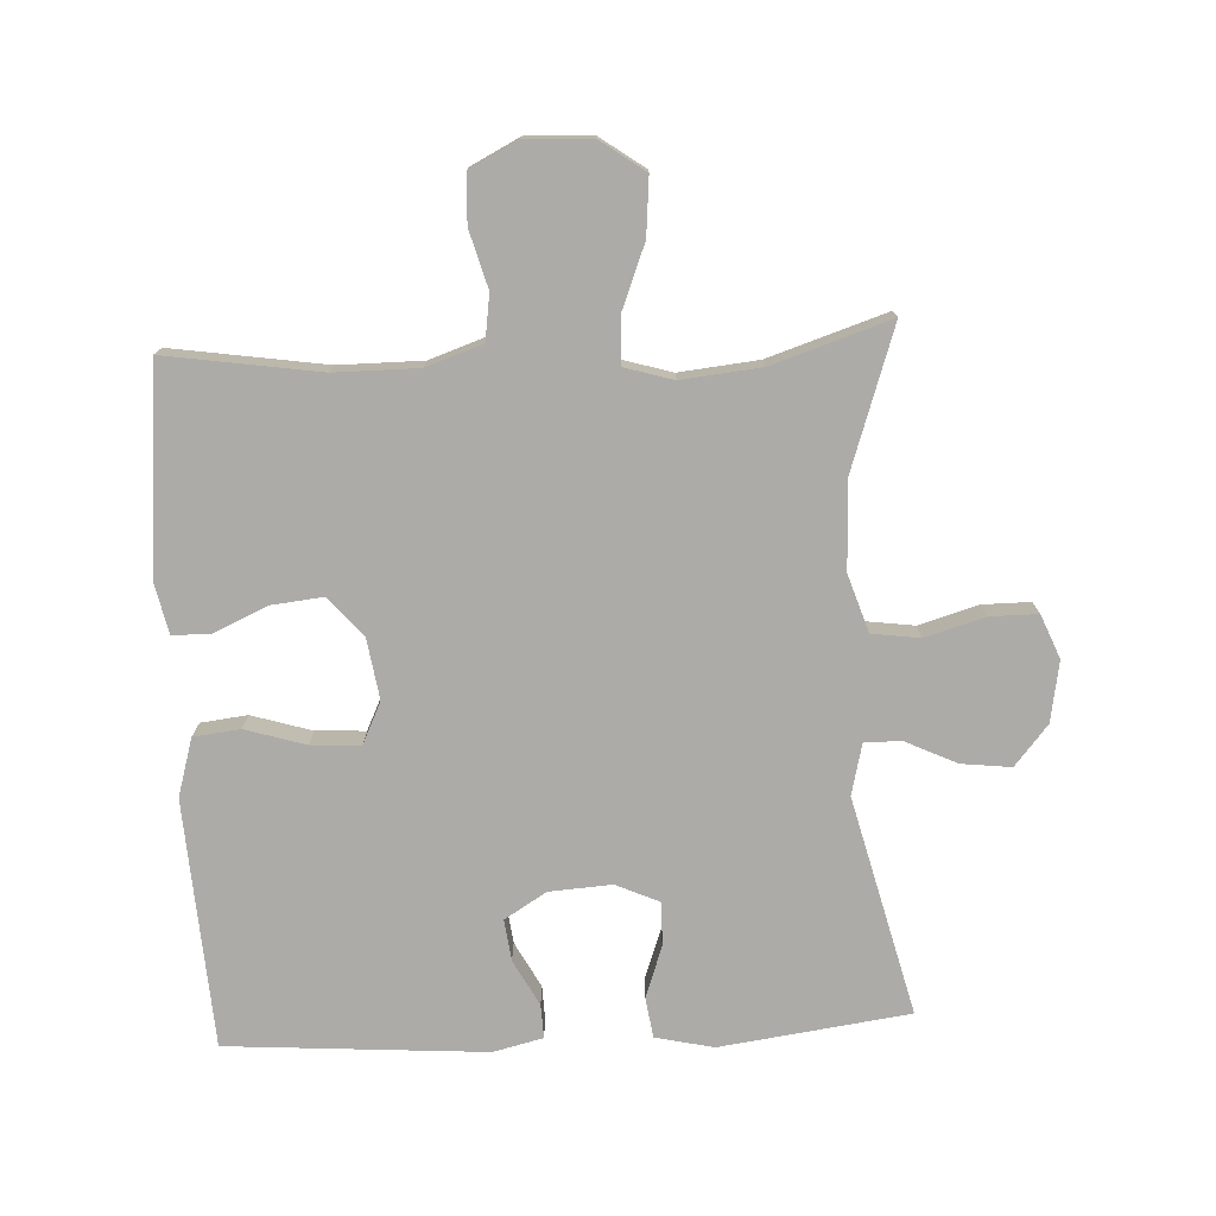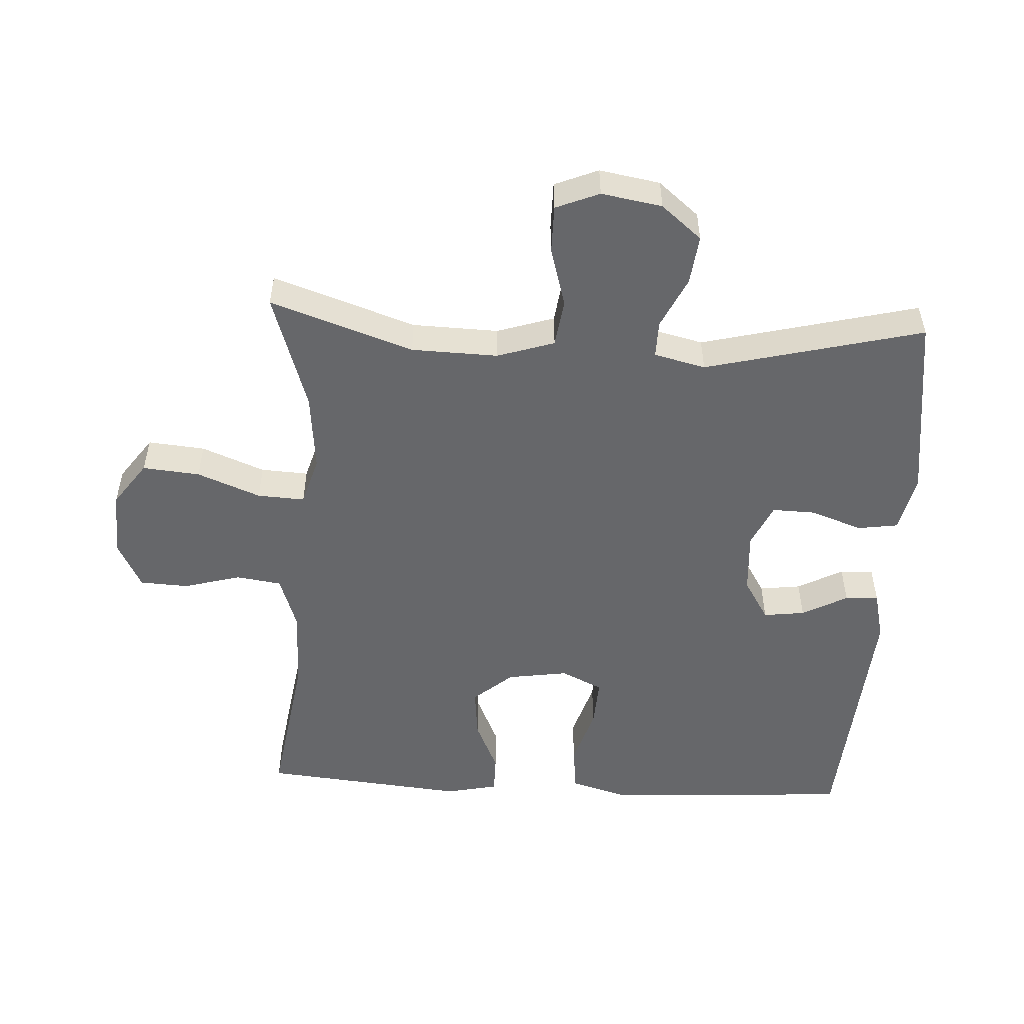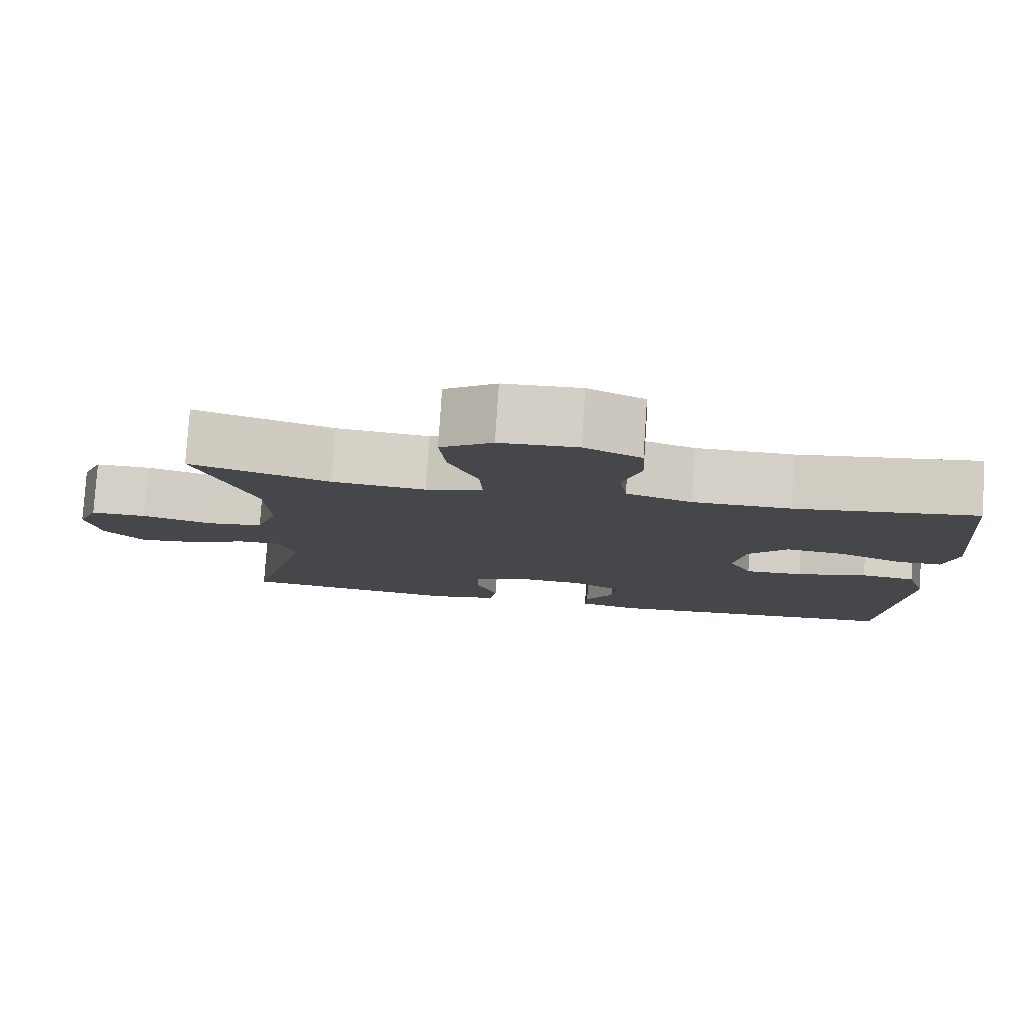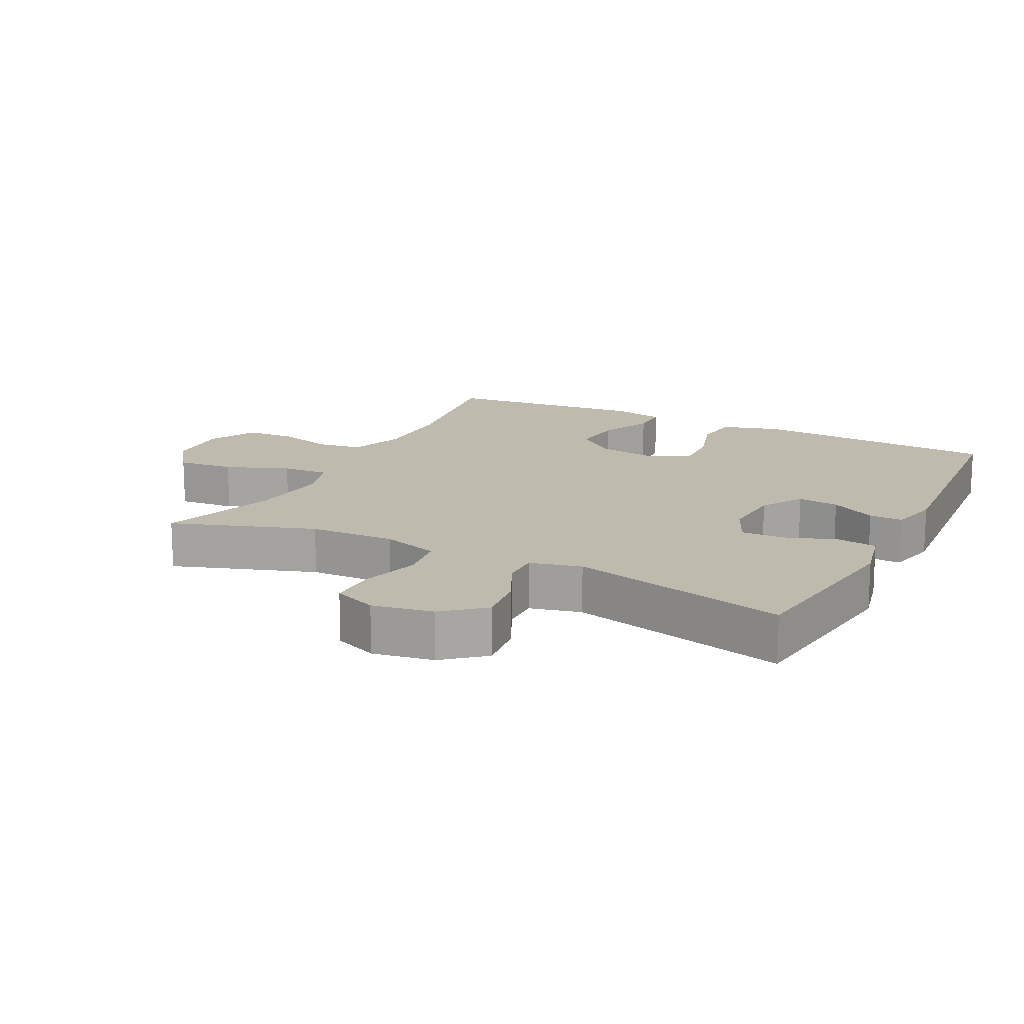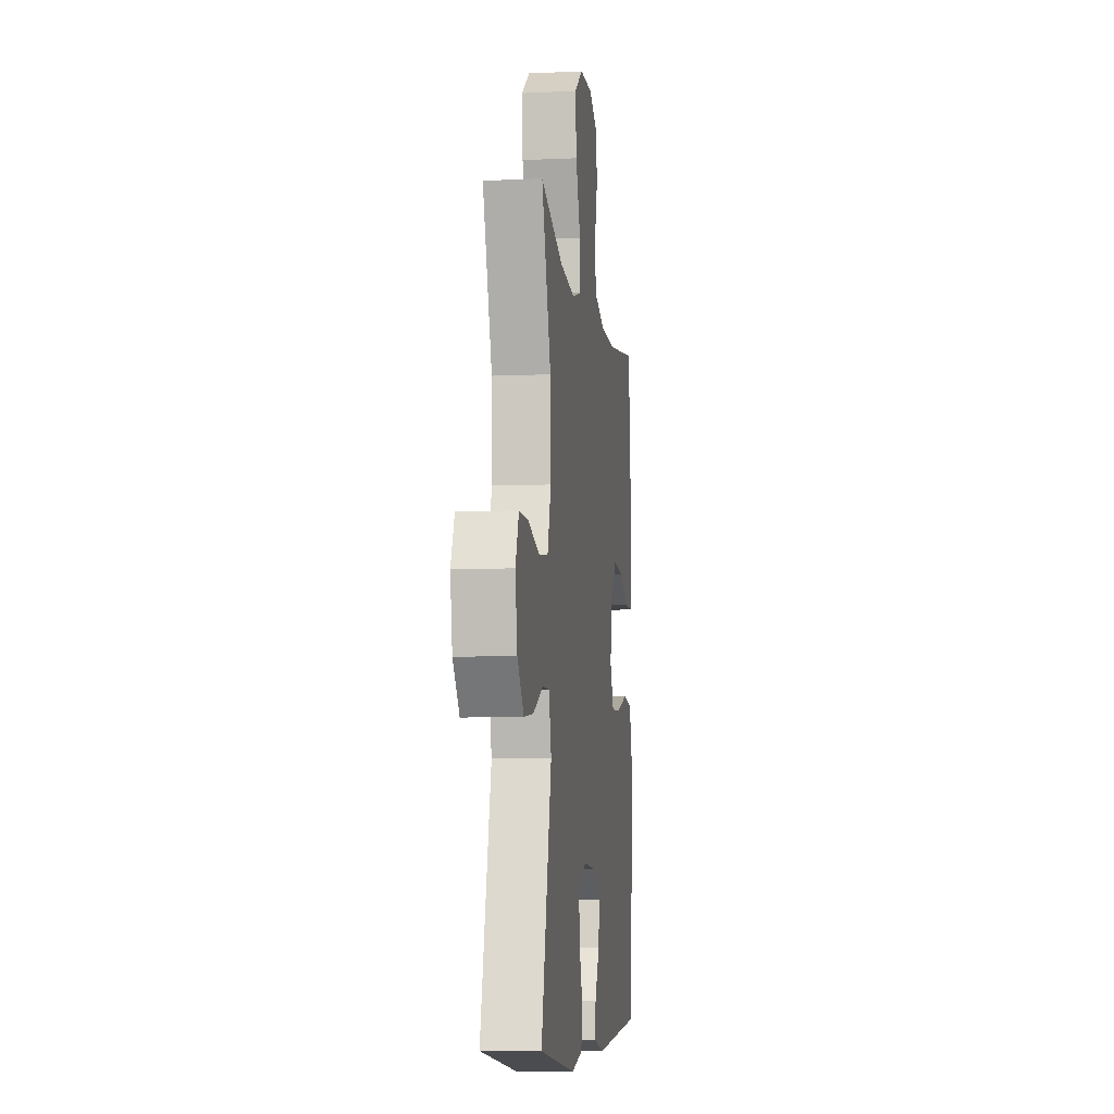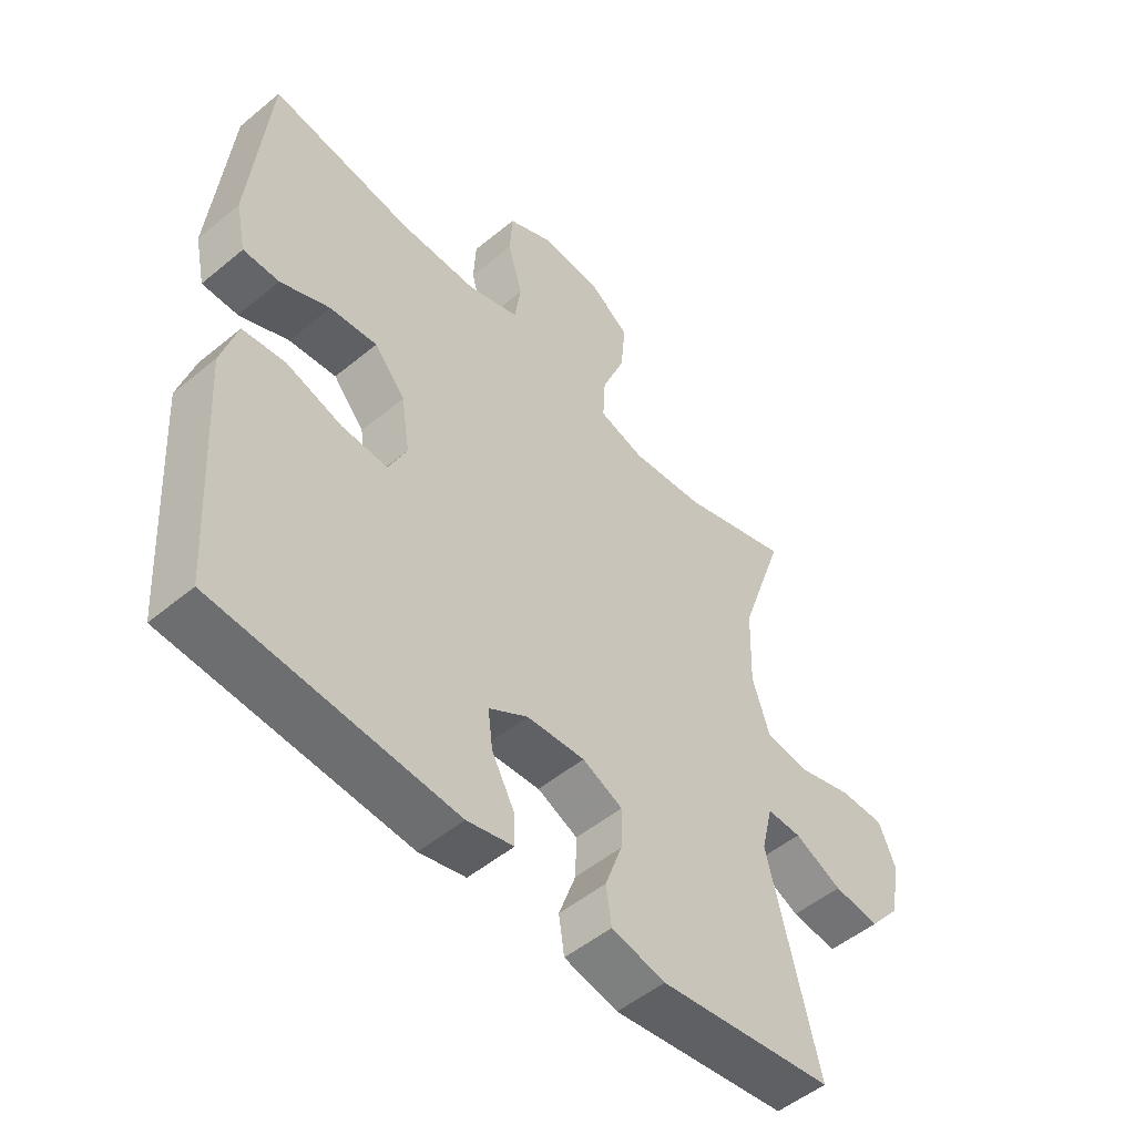
<metadata>
{"format":"obj","ext":"obj","renderer":"f3d","projection":"perspective","resolution":1024,"background":"white","views":[{"elev":-76.2,"azim":2.9,"up":"+Y"},{"elev":-52.1,"azim":86.9,"up":"+Y"},{"elev":79.9,"azim":-176.2,"up":"+Z"},{"elev":15.7,"azim":116.8,"up":"+Y"},{"elev":-7.7,"azim":97.3,"up":"+Z"},{"elev":-51.4,"azim":-48.1,"up":"+Z"}]}
</metadata>
<code>
v 0.5 0.07 -0.5
v 0.213 0.07 -0.538
v 0.125 0.07 -0.518
v 0.116 0.07 -0.457
v 0.144 0.07 -0.379
v 0.146 0.07 -0.313
v 0.08 0.07 -0.283
v -0.015 0.07 -0.289
v -0.079 0.07 -0.328
v -0.071 0.07 -0.391
v -0.034 0.07 -0.46
v -0.032 0.07 -0.511
v -0.108 0.07 -0.529
v -0.5 0.07 -0.5
v -0.515 0.07 -0.257
v -0.523 0.07 -0.124
v -0.497 0.07 -0.036
v -0.426 0.07 -0.028
v -0.335 0.07 -0.056
v -0.26 0.07 -0.06
v -0.23 0.07 0.003
v -0.244 0.07 0.095
v -0.295 0.07 0.155
v -0.373 0.07 0.147
v -0.454 0.07 0.111
v -0.513 0.07 0.111
v -0.53 0.07 0.19
v -0.5 0.07 0.5
v -0.266 0.07 0.464
v -0.139 0.07 0.464
v -0.054 0.07 0.493
v -0.044 0.07 0.562
v -0.068 0.07 0.649
v -0.064 0.07 0.723
v 0.009 0.07 0.76
v 0.109 0.07 0.755
v 0.176 0.07 0.707
v 0.168 0.07 0.62
v 0.13 0.07 0.524
v 0.126 0.07 0.452
v 0.2 0.07 0.43
v 0.32 0.07 0.442
v 0.5 0.07 0.5
v 0.426 0.07 0.283
v 0.422 0.07 0.152
v 0.45 0.07 0.065
v 0.523 0.07 0.055
v 0.613 0.07 0.081
v 0.686 0.07 0.081
v 0.713 0.07 0.015
v 0.697 0.07 -0.077
v 0.646 0.07 -0.138
v 0.571 0.07 -0.129
v 0.493 0.07 -0.092
v 0.437 0.07 -0.091
v 0.418 0.07 -0.169
v 0.5 0 -0.5
v 0.213 0 -0.538
v 0.125 0 -0.518
v 0.116 0 -0.457
v 0.144 0 -0.379
v 0.146 0 -0.313
v 0.08 0 -0.283
v -0.015 0 -0.289
v -0.079 0 -0.328
v -0.071 0 -0.391
v -0.034 0 -0.46
v -0.032 0 -0.511
v -0.108 0 -0.529
v -0.5 0 -0.5
v -0.515 0 -0.257
v -0.523 0 -0.124
v -0.497 0 -0.036
v -0.426 0 -0.028
v -0.335 0 -0.056
v -0.26 0 -0.06
v -0.23 0 0.003
v -0.244 0 0.095
v -0.295 0 0.155
v -0.373 0 0.147
v -0.454 0 0.111
v -0.513 0 0.111
v -0.53 0 0.19
v -0.5 0 0.5
v -0.266 0 0.464
v -0.139 0 0.464
v -0.054 0 0.493
v -0.044 0 0.562
v -0.068 0 0.649
v -0.064 0 0.723
v 0.009 0 0.76
v 0.109 0 0.755
v 0.176 0 0.707
v 0.168 0 0.62
v 0.13 0 0.524
v 0.126 0 0.452
v 0.2 0 0.43
v 0.32 0 0.442
v 0.5 0 0.5
v 0.426 0 0.283
v 0.422 0 0.152
v 0.45 0 0.065
v 0.523 0 0.055
v 0.613 0 0.081
v 0.686 0 0.081
v 0.713 0 0.015
v 0.697 0 -0.077
v 0.646 0 -0.138
v 0.571 0 -0.129
v 0.493 0 -0.092
v 0.437 0 -0.091
v 0.418 0 -0.169
f 52 53 54
f 51 52 54
f 50 51 54
f 49 50 54
f 48 49 54
f 47 48 54
f 46 47 54 55
f 45 46 55 56
f 42 43 44
f 41 42 44 45
f 40 41 45 56
f 37 38 39
f 36 37 39
f 35 36 39
f 34 35 39
f 33 34 39
f 32 33 39
f 31 32 39 40
f 40 56 1
f 31 40 1
f 30 31 1
f 27 28 29
f 26 27 29
f 25 26 29
f 24 25 29
f 23 24 29 30
f 17 18 19
f 16 17 19
f 15 16 19
f 14 15 19
f 13 14 19
f 12 13 19
f 11 12 19
f 10 11 19
f 9 10 19 20
f 8 9 20 21
f 3 4 5
f 2 3 5
f 1 2 5
f 1 5 6
f 30 1 6
f 23 30 6
f 22 23 6
f 7 8 21 22
f 6 7 22
f 110 109 108
f 110 108 107
f 110 107 106
f 110 106 105
f 110 105 104
f 110 104 103
f 111 110 103 102
f 112 111 102 101
f 100 99 98
f 101 100 98 97
f 112 101 97 96
f 95 94 93
f 95 93 92
f 95 92 91
f 95 91 90
f 95 90 89
f 95 89 88
f 96 95 88 87
f 57 112 96
f 57 96 87
f 57 87 86
f 85 84 83
f 85 83 82
f 85 82 81
f 85 81 80
f 86 85 80 79
f 75 74 73
f 75 73 72
f 75 72 71
f 75 71 70
f 75 70 69
f 75 69 68
f 75 68 67
f 75 67 66
f 76 75 66 65
f 77 76 65 64
f 61 60 59
f 61 59 58
f 61 58 57
f 62 61 57
f 62 57 86
f 62 86 79
f 62 79 78
f 78 77 64 63
f 78 63 62
f 1 57 58 2
f 2 58 59 3
f 3 59 60 4
f 4 60 61 5
f 5 61 62 6
f 6 62 63 7
f 7 63 64 8
f 8 64 65 9
f 9 65 66 10
f 10 66 67 11
f 11 67 68 12
f 12 68 69 13
f 13 69 70 14
f 14 70 71 15
f 15 71 72 16
f 16 72 73 17
f 17 73 74 18
f 18 74 75 19
f 19 75 76 20
f 20 76 77 21
f 21 77 78 22
f 22 78 79 23
f 23 79 80 24
f 24 80 81 25
f 25 81 82 26
f 26 82 83 27
f 27 83 84 28
f 28 84 85 29
f 29 85 86 30
f 30 86 87 31
f 31 87 88 32
f 32 88 89 33
f 33 89 90 34
f 34 90 91 35
f 35 91 92 36
f 36 92 93 37
f 37 93 94 38
f 38 94 95 39
f 39 95 96 40
f 40 96 97 41
f 41 97 98 42
f 42 98 99 43
f 43 99 100 44
f 44 100 101 45
f 45 101 102 46
f 46 102 103 47
f 47 103 104 48
f 48 104 105 49
f 49 105 106 50
f 50 106 107 51
f 51 107 108 52
f 52 108 109 53
f 53 109 110 54
f 54 110 111 55
f 55 111 112 56
f 56 112 57 1

</code>
